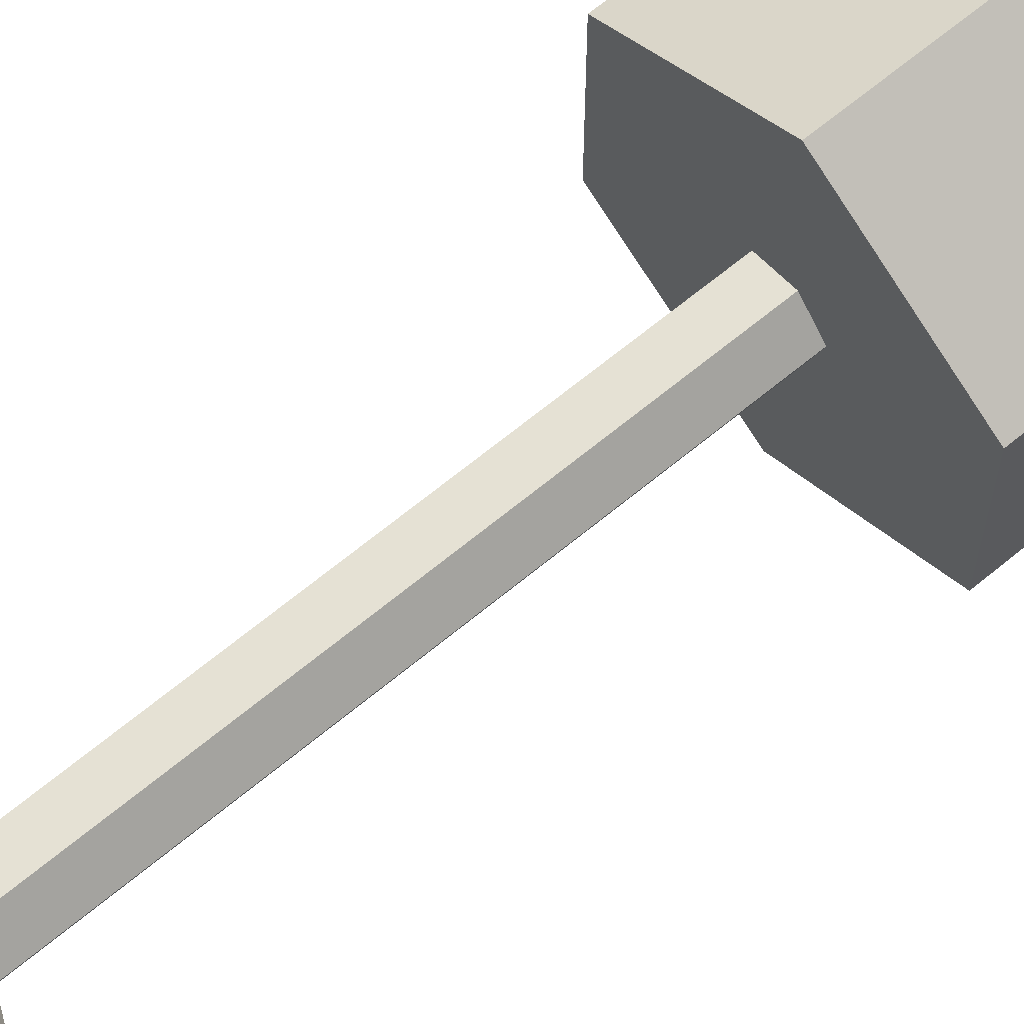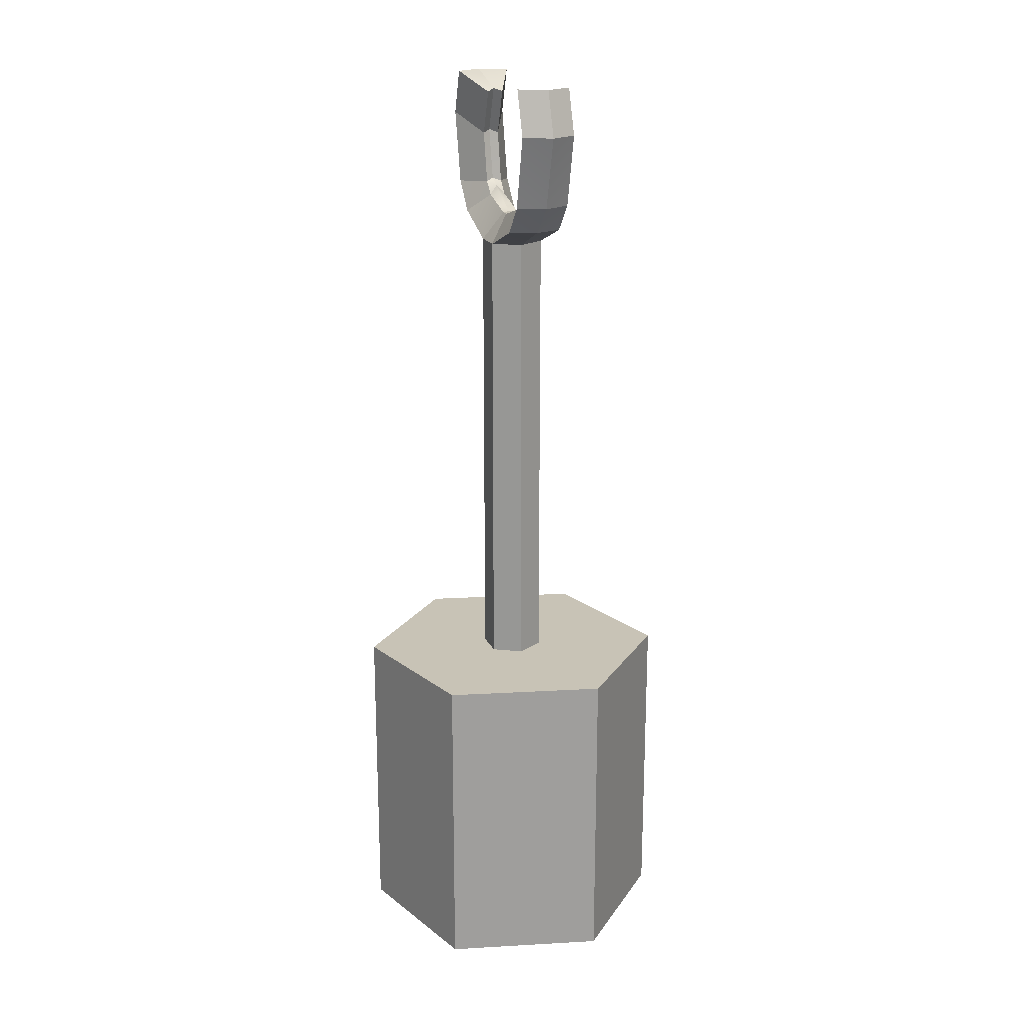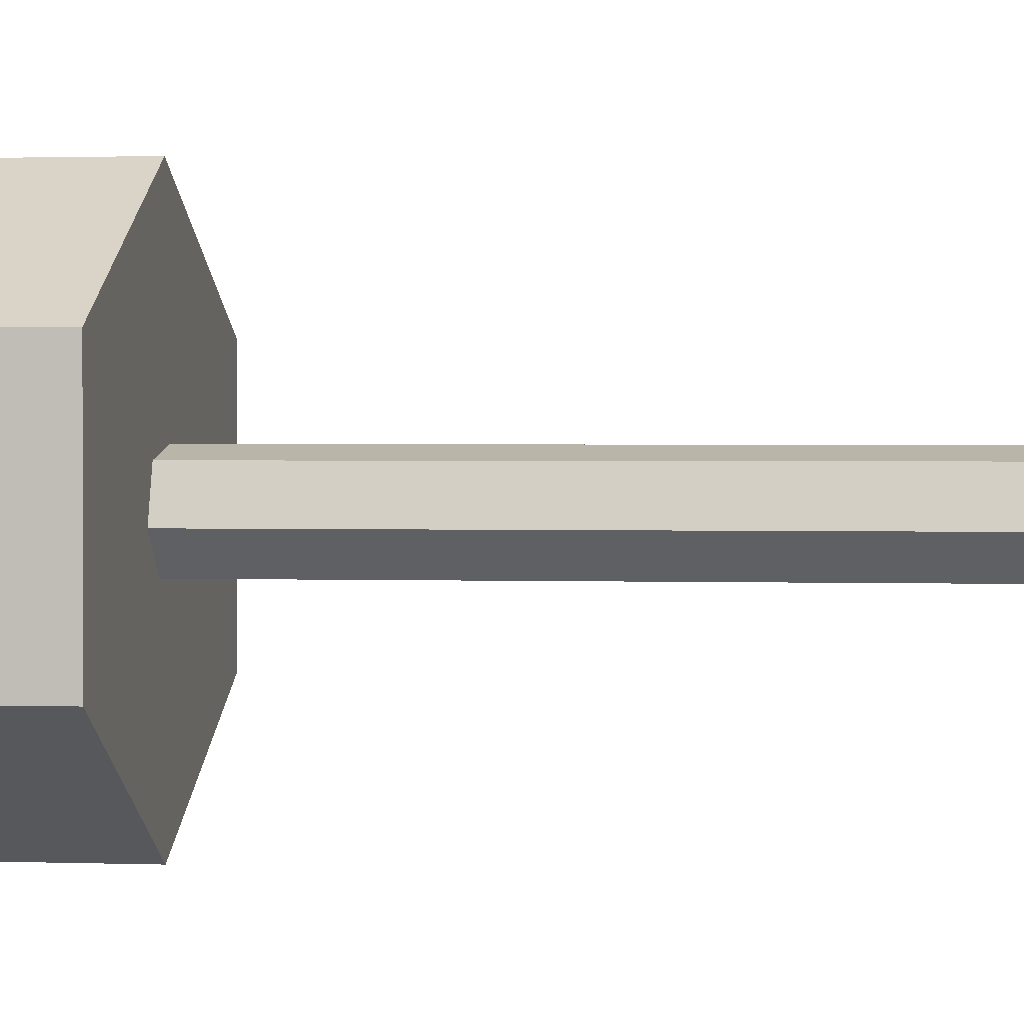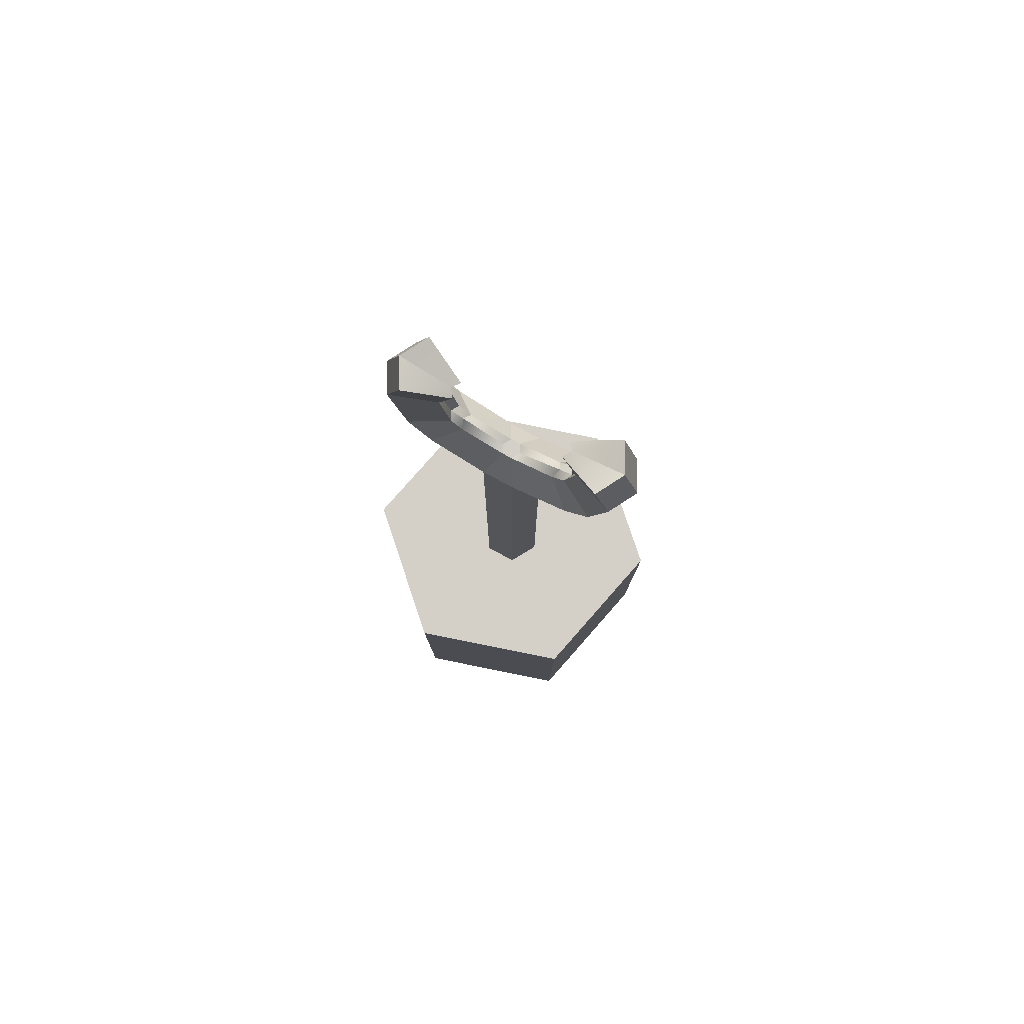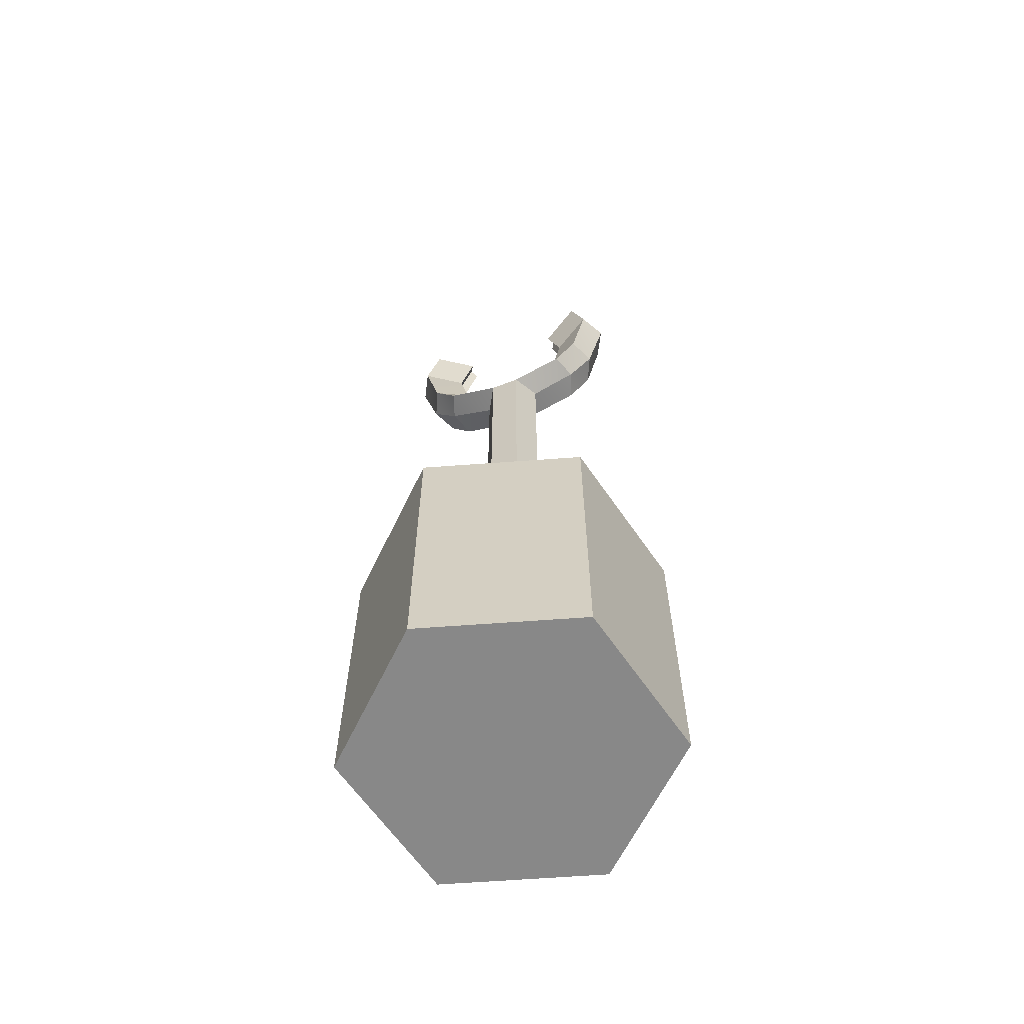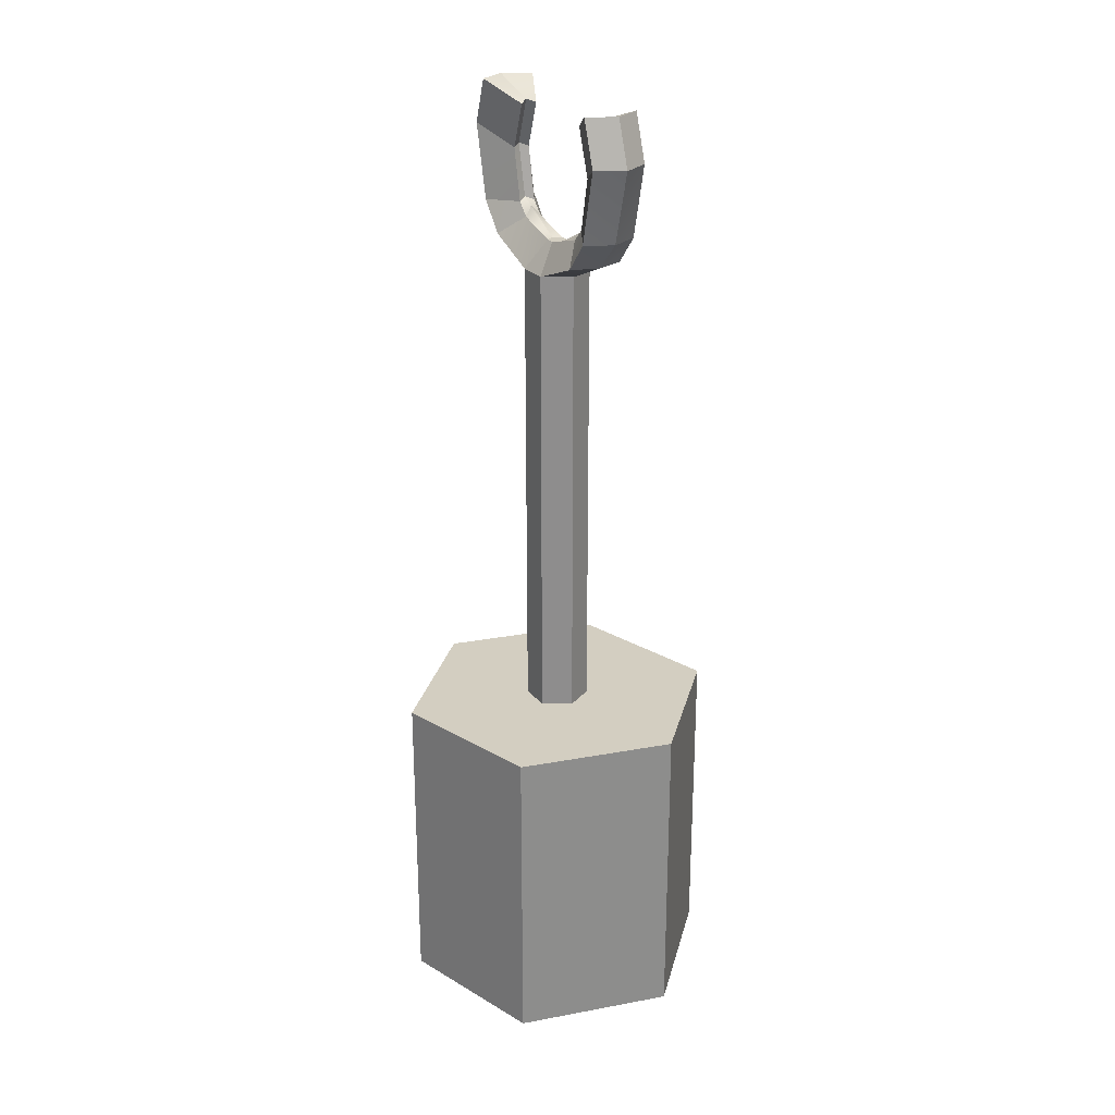
<metadata>
{"format":"obj","ext":"obj","renderer":"f3d","projection":"perspective","resolution":1024,"background":"white","views":[{"elev":66.6,"azim":-129.7,"up":"+Z"},{"elev":19.5,"azim":-96.0,"up":"+Y"},{"elev":1.1,"azim":100.1,"up":"+Z"},{"elev":79.9,"azim":-138.6,"up":"+Y"},{"elev":-62.9,"azim":34.3,"up":"+Y"},{"elev":25.3,"azim":-106.7,"up":"+Y"}]}
</metadata>
<code>
o Cylinder
v 0 -1.144 -1
v 0 0.8557 -1
v 0.866 -1.144 -0.5
v 0.866 0.8557 -0.5
v 0.866 -1.144 0.5
v 0.866 0.8557 0.5
v 0 -1.144 1
v 0 0.8557 1
v -0.866 -1.144 0.5
v -0.866 0.8557 0.5
v -0.866 -1.144 -0.5
v -0.866 0.8557 -0.5
v 0.196 0.9224 -0.04507
v 0.196 1.138 -0.04507
v 0.1381 0.9224 0.1436
v 0.1381 1.138 0.1436
v -0.05415 0.9224 0.1878
v -0.05415 1.138 0.1878
v -0.1886 0.9224 0.04337
v -0.1886 1.138 0.04337
v -0.1307 0.9224 -0.1453
v -0.1307 1.138 -0.1453
v 0.06155 0.9224 -0.1895
v 0.06155 1.138 -0.1895
v 0.196 0.8071 -0.04507
v 0.1381 0.8071 0.1436
v -0.05415 0.8071 0.1878
v -0.1886 0.8071 0.04337
v -0.1307 0.8071 -0.1453
v 0.06155 0.8071 -0.1895
v 0.196 1.259 -0.04507
v 0.1381 1.259 0.1436
v -0.05415 1.259 0.1878
v -0.1886 1.259 0.04337
v -0.1307 1.259 -0.1453
v 0.06155 1.259 -0.1895
v 0.196 1.359 -0.04507
v 0.1381 1.359 0.1436
v -0.05415 1.359 0.1878
v -0.1886 1.359 0.04337
v -0.1307 1.359 -0.1453
v 0.06155 1.359 -0.1895
v 0.196 1.459 -0.04507
v 0.1381 1.459 0.1436
v -0.05415 1.459 0.1878
v -0.1886 1.459 0.04337
v -0.1307 1.459 -0.1453
v 0.06155 1.459 -0.1895
v 0.196 1.562 -0.04507
v 0.1381 1.562 0.1436
v -0.05415 1.562 0.1878
v -0.1886 1.562 0.04337
v -0.1307 1.562 -0.1453
v 0.06155 1.562 -0.1895
v 0.196 3.029 -0.04507
v 0.1381 3.029 0.1436
v -0.05415 3.029 0.1878
v -0.1886 3.029 0.04337
v -0.1307 3.029 -0.1453
v 0.06155 3.029 -0.1895
v 0.196 3.155 -0.04507
v 0.1381 3.155 0.1436
v -0.05415 3.155 0.1878
v -0.1886 3.155 0.04337
v -0.1307 3.155 -0.1453
v 0.06155 3.155 -0.1895
v 0.196 3.257 -0.04507
v 0.1381 3.257 0.1436
v -0.05415 3.257 0.1878
v -0.1886 3.257 0.04337
v -0.1307 3.257 -0.1453
v 0.06155 3.257 -0.1895
v 0.196 3.375 -0.04507
v 0.1381 3.375 0.1436
v -0.05415 3.375 0.1878
v -0.1886 3.375 0.04337
v -0.1307 3.375 -0.1453
v 0.06155 3.375 -0.1895
v 0.196 3.494 -0.04507
v 0.1381 3.494 0.1436
v -0.05415 3.494 0.1878
v -0.1886 3.494 0.04337
v -0.1307 3.494 -0.1453
v 0.06155 3.494 -0.1895
v 0.196 3.789 -0.04507
v 0.1381 3.789 0.1436
v -0.05415 3.789 0.1878
v -0.1886 3.789 0.04337
v -0.1307 3.789 -0.1453
v 0.06155 3.789 -0.1895
v 0.05993 3.971 -0.01378
v 0.04301 3.971 0.04138
v -0.01321 3.971 0.05431
v -0.05253 3.971 0.01208
v -0.03561 3.971 -0.04308
v 0.02062 3.971 -0.05601
v 0.4773 3.923 0.06558
v 0.4967 3.923 -0.1142
v -0.4893 3.923 0.1125
v -0.3933 3.923 0.2658
v -0.4699 3.923 -0.06728
v 0.4007 3.923 -0.2675
v 0.3061 4.048 -0.01912
v 0.3173 4.105 -0.07298
v -0.3099 4.105 0.07128
v -0.2763 4.048 0.1148
v -0.2987 4.048 0.01742
v 0.2837 4.048 -0.1165
v 0.6225 4.105 0.03219
v 0.6611 4.105 -0.152
v -0.6537 4.105 0.1503
v -0.5385 4.105 0.2992
v -0.6151 4.105 -0.03389
v 0.5459 4.105 -0.3009
v 0.3786 4.126 -0.03579
v 0.3954 4.145 -0.09093
v -0.388 4.145 0.08923
v -0.3488 4.126 0.1315
v -0.3712 4.126 0.03409
v 0.3562 4.126 -0.1332
v 0.7256 4.561 0.008474
v 0.7779 4.561 -0.1789
v -0.7705 4.561 0.1772
v -0.6416 4.561 0.3229
v -0.7182 4.561 -0.01018
v 0.649 4.561 -0.3246
v 0.4432 4.445 -0.05065
v 0.465 4.464 -0.1069
v -0.4576 4.464 0.1052
v -0.4134 4.445 0.1463
v -0.4358 4.445 0.04895
v 0.4208 4.445 -0.148
v 0.6311 4.844 0.03021
v 0.6834 4.844 -0.1572
v 0.5545 4.844 -0.3029
v 0.3487 4.729 -0.02892
v 0.3705 4.748 -0.0852
v 0.3263 4.729 -0.1263
v -0.676 4.844 0.1555
v -0.5471 4.844 0.3012
v -0.6237 4.844 -0.03191
v -0.3631 4.748 0.0835
v -0.3189 4.729 0.1246
v -0.3413 4.729 0.02721
f 2 3 1
f 4 5 3
f 6 7 5
f 8 9 7
f 2 10 6
f 10 11 9
f 12 1 11
f 3 7 11
f 14 15 13
f 16 17 15
f 18 19 17
f 20 21 19
f 14 32 16
f 22 23 21
f 24 13 23
f 21 28 19
f 26 28 30
f 17 26 15
f 23 29 21
f 15 25 13
f 19 27 17
f 13 30 23
f 35 42 36
f 18 34 20
f 24 31 14
f 20 35 22
f 16 33 18
f 22 36 24
f 40 47 41
f 33 40 34
f 31 38 32
f 36 37 31
f 34 41 35
f 32 39 33
f 45 52 46
f 38 45 39
f 41 48 42
f 39 46 40
f 37 44 38
f 42 43 37
f 50 57 51
f 44 49 50
f 43 54 49
f 46 53 47
f 44 51 45
f 47 54 48
f 56 61 62
f 53 60 54
f 51 58 52
f 49 56 50
f 54 55 49
f 52 59 53
f 65 72 66
f 55 66 61
f 58 65 59
f 56 63 57
f 59 66 60
f 57 64 58
f 72 73 67
f 63 70 64
f 61 68 62
f 66 67 61
f 64 71 65
f 62 69 63
f 77 84 78
f 70 77 71
f 68 75 69
f 71 78 72
f 69 76 70
f 67 74 68
f 84 85 79
f 75 82 76
f 73 80 74
f 78 79 73
f 76 83 77
f 74 81 75
f 89 96 90
f 82 89 83
f 80 87 81
f 83 90 84
f 81 88 82
f 79 86 80
f 94 93 91
f 85 97 86
f 91 108 96
f 88 101 89
f 87 106 100
f 86 93 87
f 98 109 97
f 100 118 112
f 98 114 110
f 97 115 103
f 94 106 93
f 89 107 95
f 94 107 105
f 85 102 98
f 91 103 104
f 90 108 102
f 88 100 99
f 86 103 92
f 112 130 124
f 110 126 122
f 109 127 115
f 117 131 129
f 104 120 108
f 104 115 116
f 99 112 111
f 101 119 107
f 105 118 106
f 99 113 101
f 102 120 114
f 105 119 117
f 125 144 131
f 126 138 135
f 121 134 133
f 124 143 140
f 110 121 109
f 116 132 120
f 116 127 128
f 111 124 123
f 113 131 119
f 117 130 118
f 111 125 113
f 114 132 126
f 133 137 136
f 135 137 134
f 128 138 132
f 126 134 122
f 128 136 137
f 121 136 127
f 140 142 139
f 141 142 144
f 129 144 142
f 125 139 141
f 129 143 130
f 124 139 123
f 2 4 3
f 4 6 5
f 6 8 7
f 8 10 9
f 6 4 2
f 2 12 10
f 10 8 6
f 10 12 11
f 12 2 1
f 11 1 3
f 3 5 7
f 7 9 11
f 14 16 15
f 16 18 17
f 18 20 19
f 20 22 21
f 14 31 32
f 22 24 23
f 24 14 13
f 21 29 28
f 30 25 26
f 26 27 28
f 28 29 30
f 17 27 26
f 23 30 29
f 15 26 25
f 19 28 27
f 13 25 30
f 35 41 42
f 18 33 34
f 24 36 31
f 20 34 35
f 16 32 33
f 22 35 36
f 40 46 47
f 33 39 40
f 31 37 38
f 36 42 37
f 34 40 41
f 32 38 39
f 45 51 52
f 38 44 45
f 41 47 48
f 39 45 46
f 37 43 44
f 42 48 43
f 50 56 57
f 44 43 49
f 43 48 54
f 46 52 53
f 44 50 51
f 47 53 54
f 56 55 61
f 53 59 60
f 51 57 58
f 49 55 56
f 54 60 55
f 52 58 59
f 65 71 72
f 55 60 66
f 58 64 65
f 56 62 63
f 59 65 66
f 57 63 64
f 72 78 73
f 63 69 70
f 61 67 68
f 66 72 67
f 64 70 71
f 62 68 69
f 77 83 84
f 70 76 77
f 68 74 75
f 71 77 78
f 69 75 76
f 67 73 74
f 84 90 85
f 75 81 82
f 73 79 80
f 78 84 79
f 76 82 83
f 74 80 81
f 89 95 96
f 82 88 89
f 80 86 87
f 83 89 90
f 81 87 88
f 79 85 86
f 93 92 91
f 91 96 95
f 95 94 91
f 85 98 97
f 91 104 108
f 88 99 101
f 87 93 106
f 86 92 93
f 98 110 109
f 100 106 118
f 98 102 114
f 97 109 115
f 94 105 106
f 89 101 107
f 94 95 107
f 85 90 102
f 91 92 103
f 90 96 108
f 88 87 100
f 86 97 103
f 112 118 130
f 110 114 126
f 109 121 127
f 117 119 131
f 104 116 120
f 104 103 115
f 99 100 112
f 101 113 119
f 105 117 118
f 99 111 113
f 102 108 120
f 105 107 119
f 125 141 144
f 126 132 138
f 121 122 134
f 124 130 143
f 110 122 121
f 116 128 132
f 116 115 127
f 111 112 124
f 113 125 131
f 117 129 130
f 111 123 125
f 114 120 132
f 133 134 137
f 135 138 137
f 128 137 138
f 126 135 134
f 128 127 136
f 121 133 136
f 140 143 142
f 141 139 142
f 129 131 144
f 125 123 139
f 129 142 143
f 124 140 139

</code>
